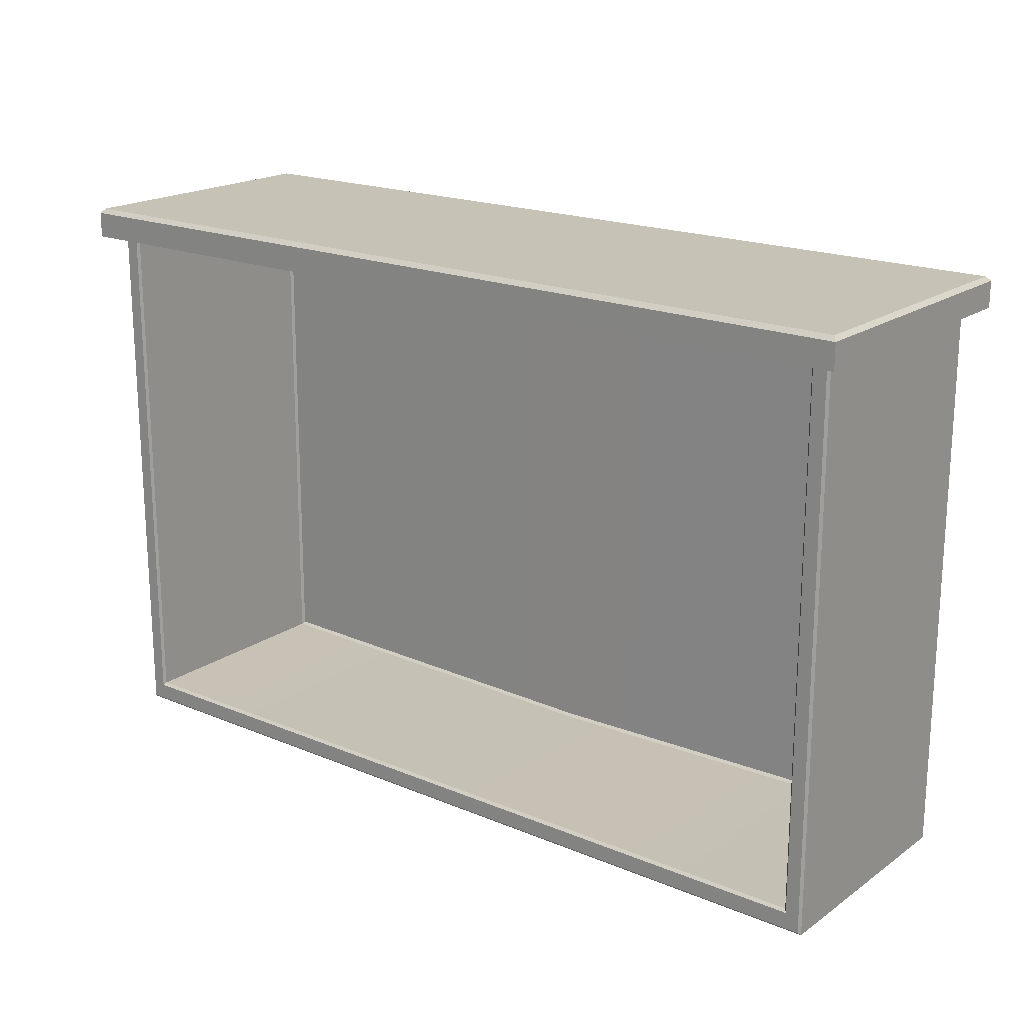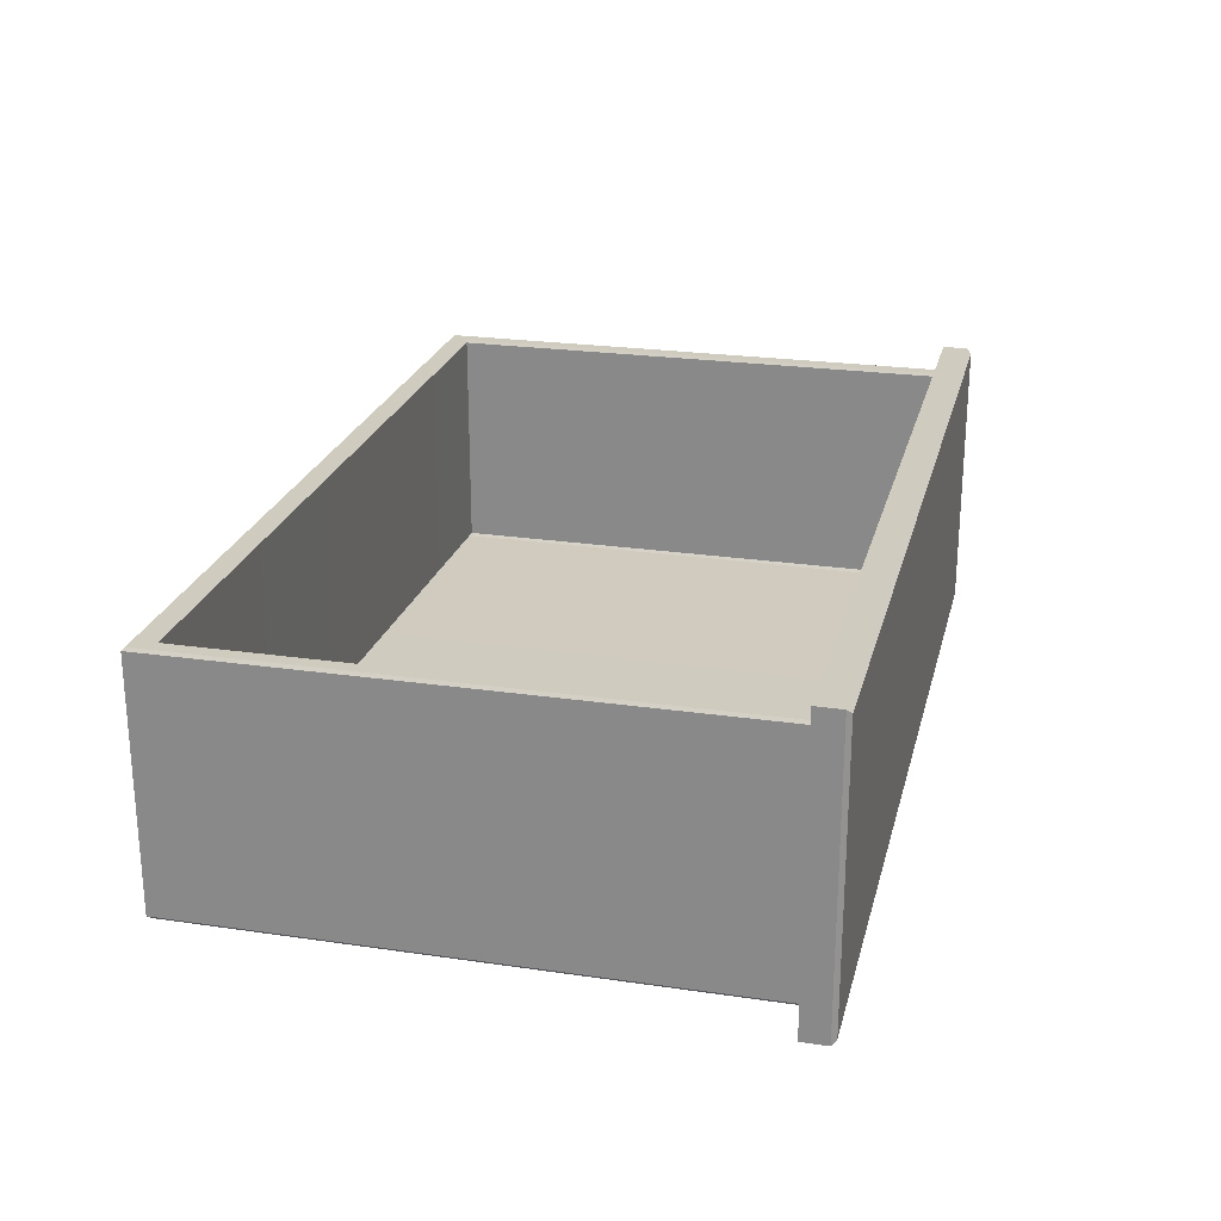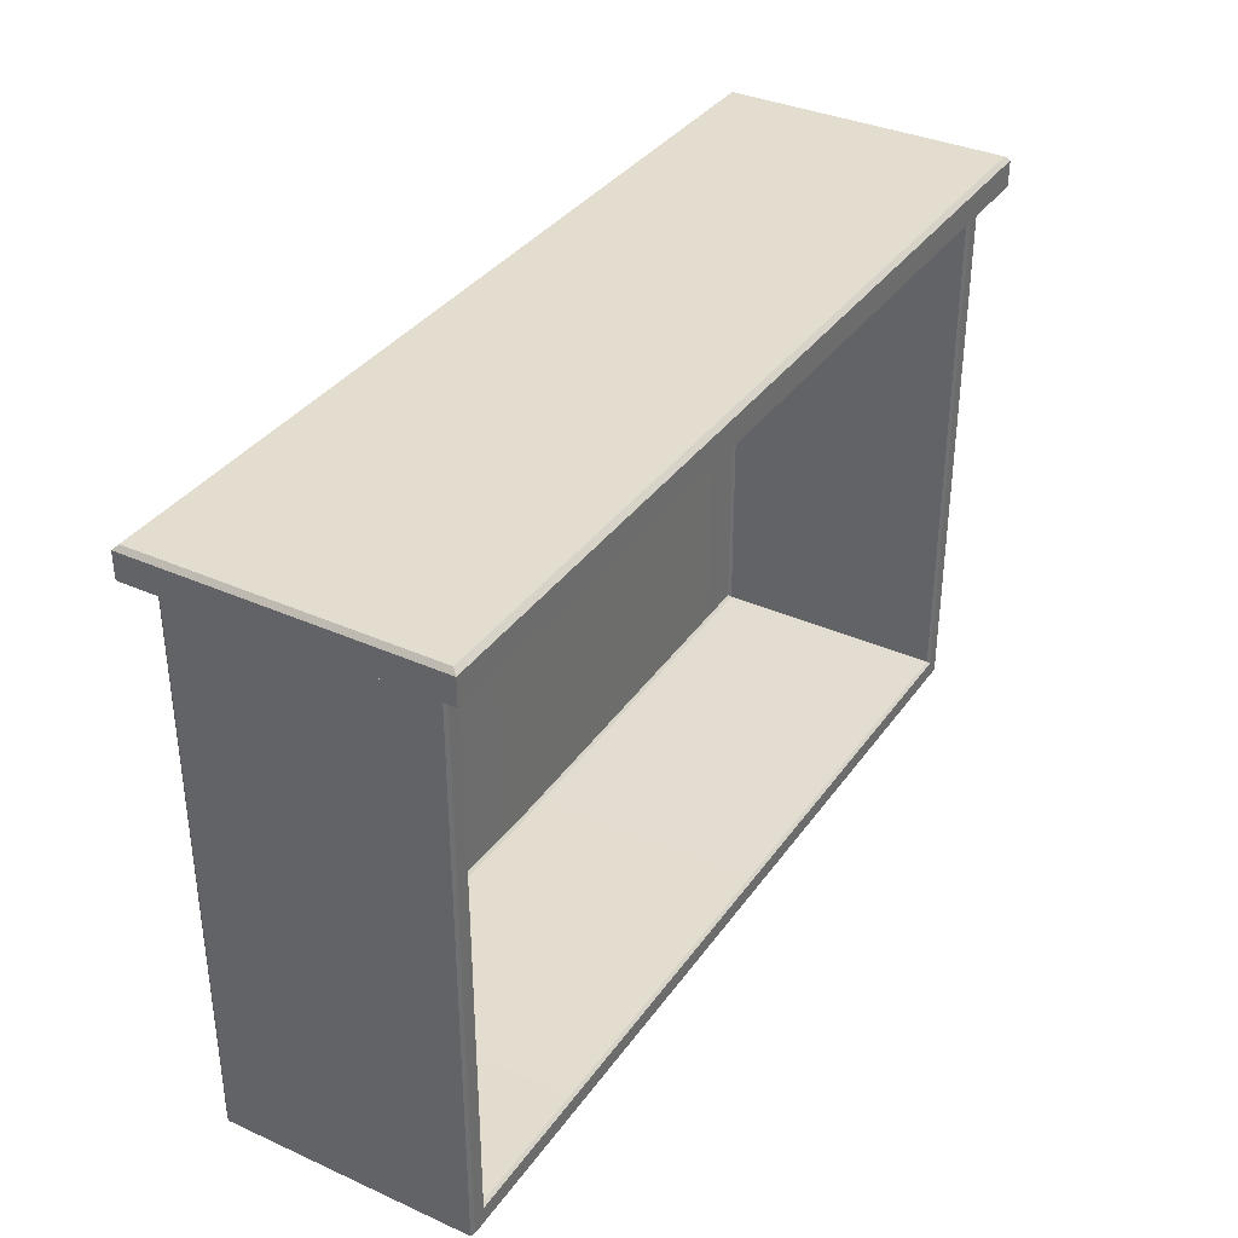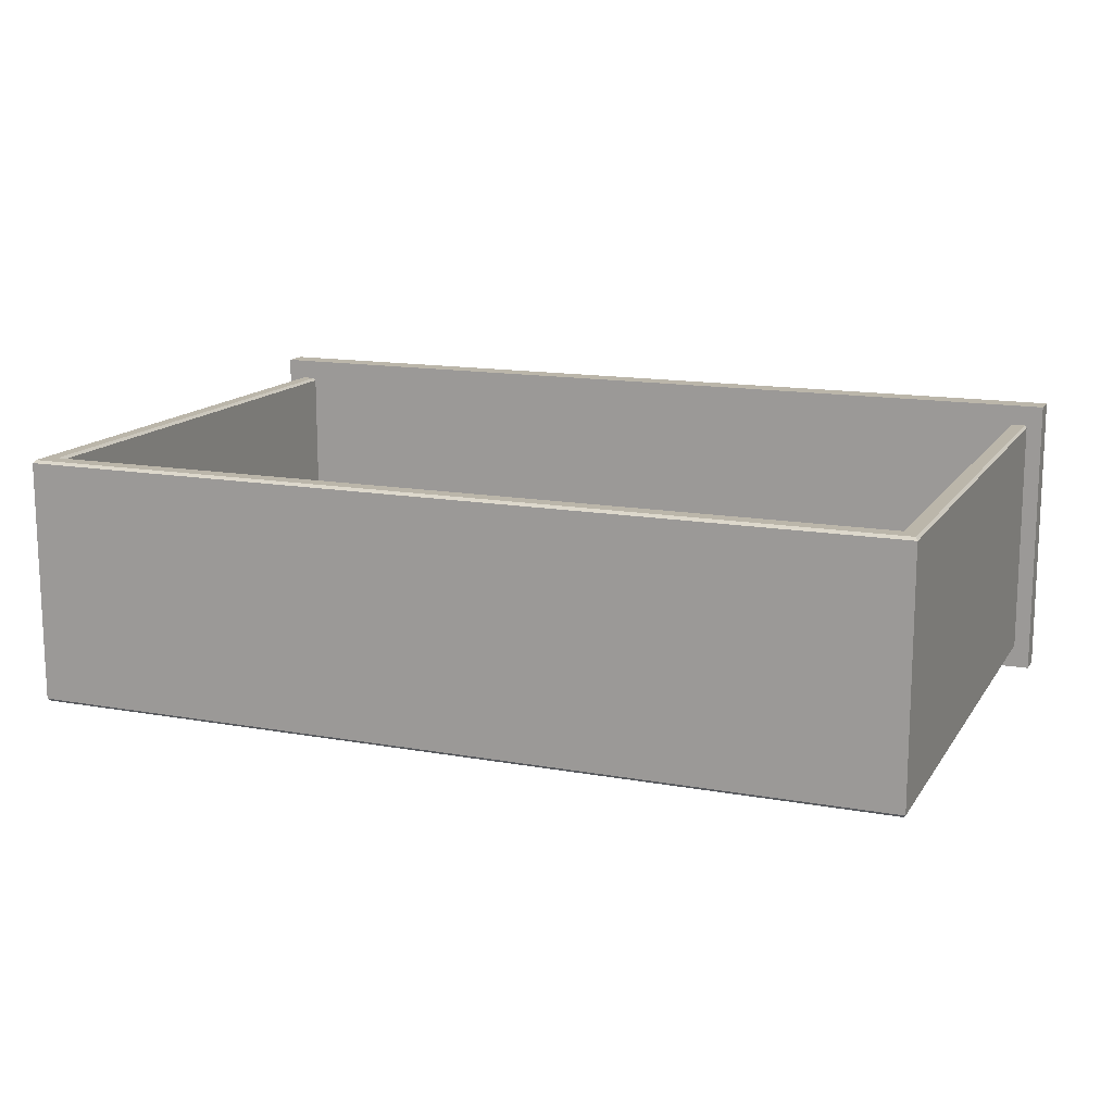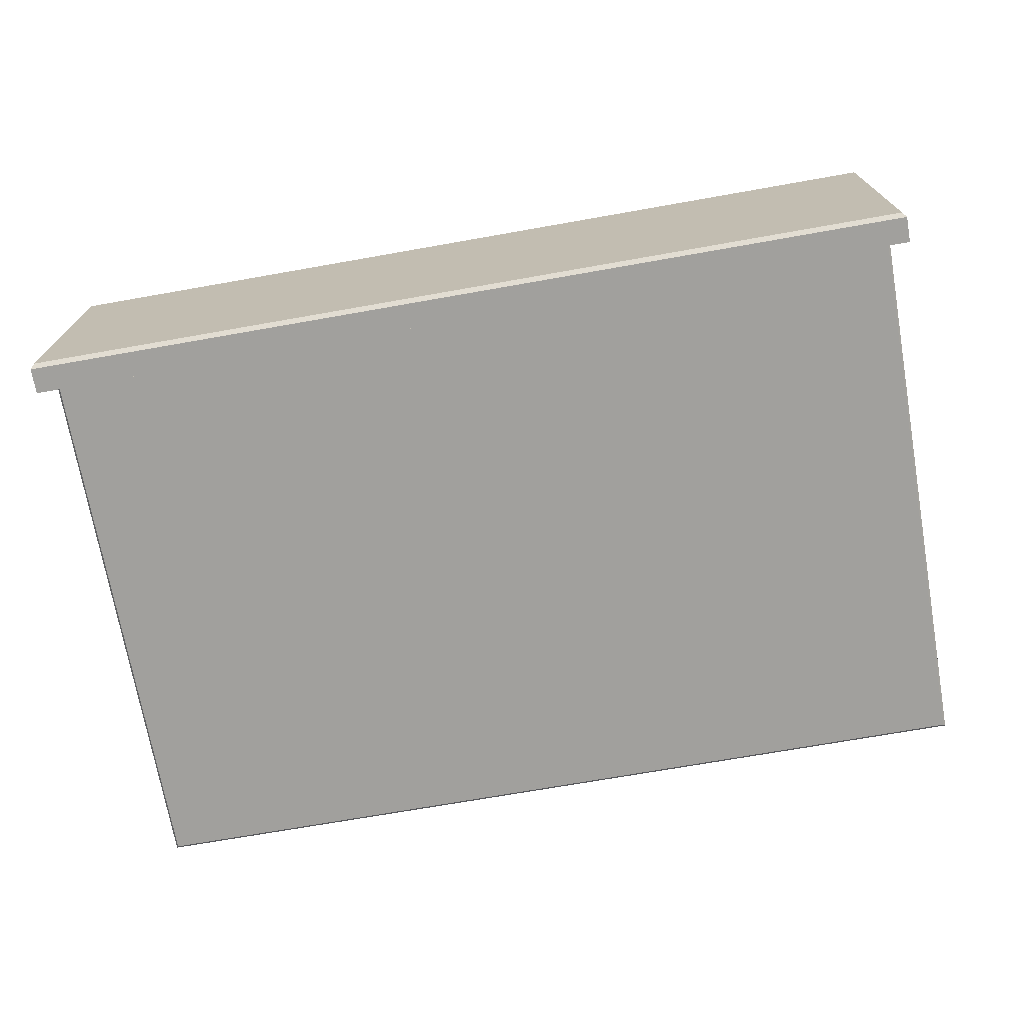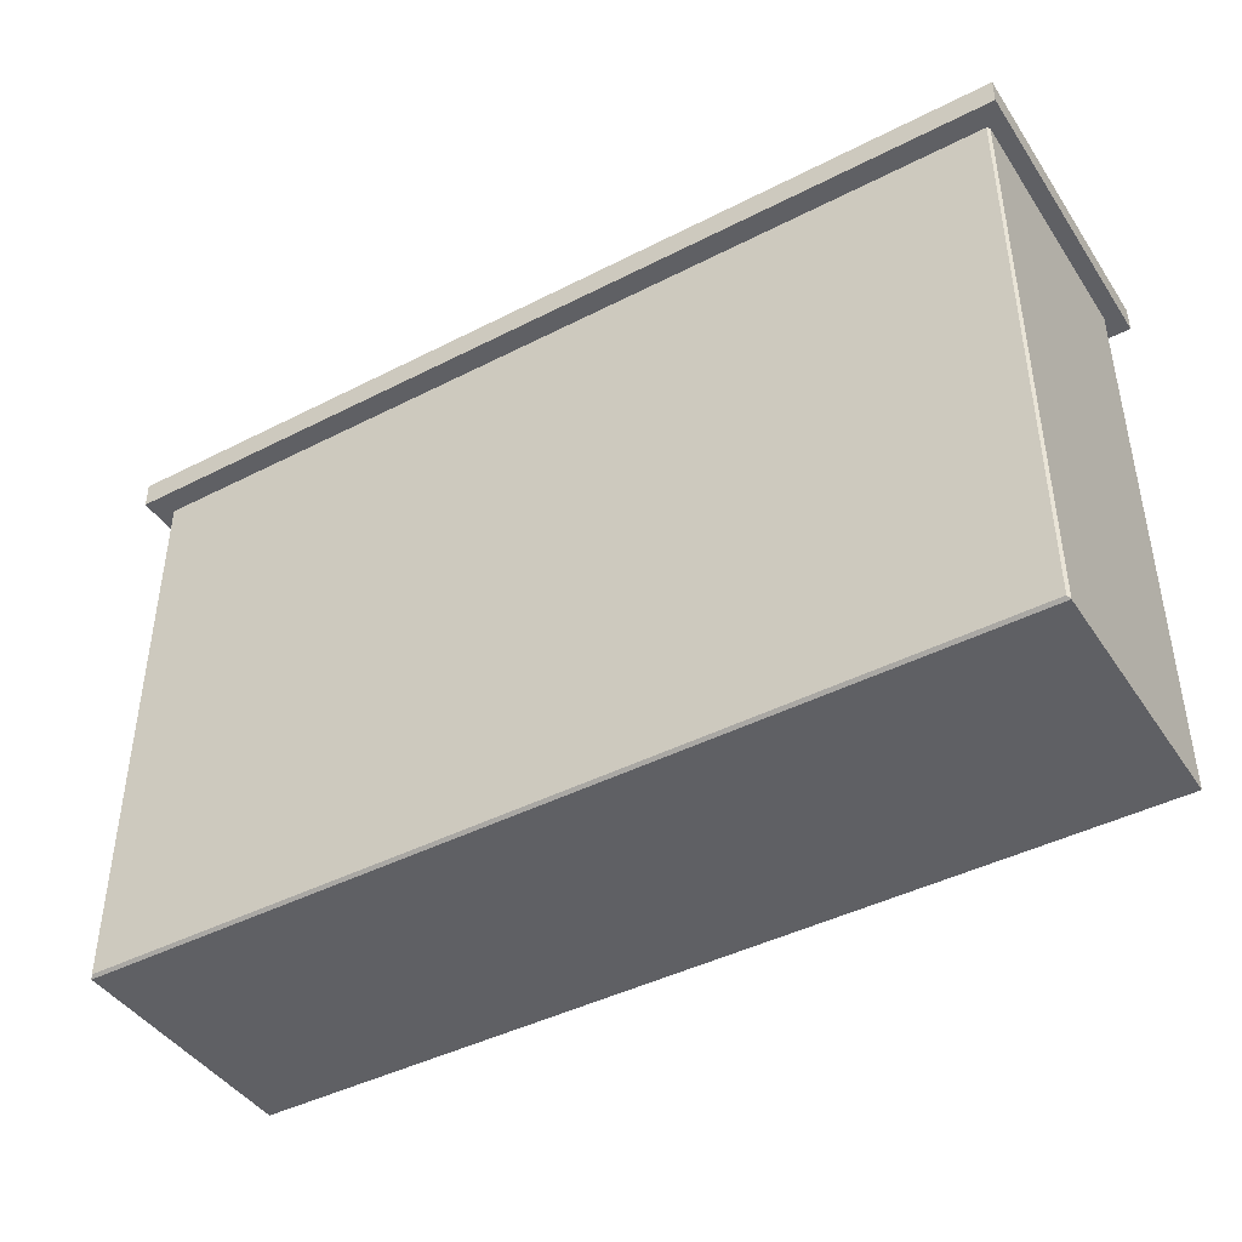
<metadata>
{"format":"obj","ext":"obj","renderer":"f3d","projection":"perspective","resolution":1024,"background":"white","views":[{"elev":19.2,"azim":-141.9,"up":"+Z"},{"elev":23.7,"azim":-76.3,"up":"+Y"},{"elev":35.6,"azim":120.6,"up":"+Z"},{"elev":14.1,"azim":-158.3,"up":"+Y"},{"elev":-71.7,"azim":10.0,"up":"+Y"},{"elev":-43.3,"azim":31.2,"up":"+Z"}]}
</metadata>
<code>
v 17.56 87.76 41.03
v -98.89 87.76 41.03
v 17.56 50.54 41.03
v -98.89 50.54 41.03
v -40.66 87.76 41.03
v -40.66 50.54 41.03
v 17.09 51.12 44.9
v 17.56 50.54 44.33
v -40.66 50.54 44.33
v -40.66 51.12 44.9
v 17.09 87.19 44.9
v 17.56 87.76 44.33
v -40.66 87.76 44.33
v -40.66 87.19 44.9
v -98.89 50.54 44.33
v -98.41 51.12 44.9
v -98.41 87.19 44.9
v -98.89 87.76 44.33
v -40.66 53.3 41.55
v -40.66 55.06 41.55
v 15.52 84.77 -29.63
v 15.23 85.12 -29.28
v -40.66 84.77 -29.63
v -40.66 85.12 -29.28
v 15.52 53.65 -29.63
v 15.23 53.3 -29.28
v -40.66 53.65 -29.63
v -40.66 53.3 -29.28
v 15.23 85.12 41.55
v 15.52 84.77 41.55
v -96.55 85.12 41.55
v -96.84 84.77 41.55
v -96.84 84.77 -29.63
v -96.55 85.12 -29.28
v 15.52 53.65 41.55
v 15.23 53.3 41.55
v -96.55 53.3 41.55
v -96.84 53.65 41.55
v -96.84 53.65 -29.63
v -96.55 53.3 -29.28
v 13.19 84.77 -26.82
v 13.47 85.12 -27.17
v -40.66 85.12 -27.17
v -40.66 84.77 -26.83
v -40.66 55.64 -27.64
v -40.66 55.29 -27.29
v 12.89 54.92 -26.47
v 13.19 55.27 -26.82
v 12.89 54.71 41.55
v 13.19 55.06 41.55
v -94.51 55.06 41.55
v -94.21 54.71 41.55
v -94.21 54.92 -26.47
v -94.51 55.27 -26.82
v -94.51 84.77 -26.82
v -94.8 85.12 -27.17
v -94.52 84.77 41.55
v -94.8 85.12 41.55
v 13.47 85.12 41.55
v 13.2 84.77 41.55
f 1 3 6 5
f 6 4 2 5
f 7 10 9 8
f 8 12 11 7
f 10 16 15 9
f 12 13 14 11
f 13 18 17 14
f 16 17 18 15
f 7 11 14 10
f 12 1 5 13
f 3 8 9 6
f 15 18 2 4
f 3 1 12 8
f 13 5 2 18
f 9 15 4 6
f 14 17 16 10
f 21 23 24 22
f 22 29 30 21
f 23 33 34 24
f 25 35 36 26
f 26 28 27 25
f 28 40 39 27
f 31 34 33 32
f 38 39 40 37
f 41 60 59 42
f 42 43 44 41
f 43 56 55 44
f 45 54 53 46
f 46 47 48 45
f 47 49 50 48
f 52 53 54 51
f 56 58 57 55
f 41 44 45 48
f 47 46 20 49
f 51 54 55 57
f 48 50 60 41
f 45 44 55 54
f 20 46 53 52
f 21 25 27 23
f 26 36 19 28
f 38 32 33 39
f 25 21 30 35
f 27 39 33 23
f 19 37 40 28
f 22 24 43 42
f 34 31 58 56
f 22 42 59 29
f 24 34 56 43

</code>
